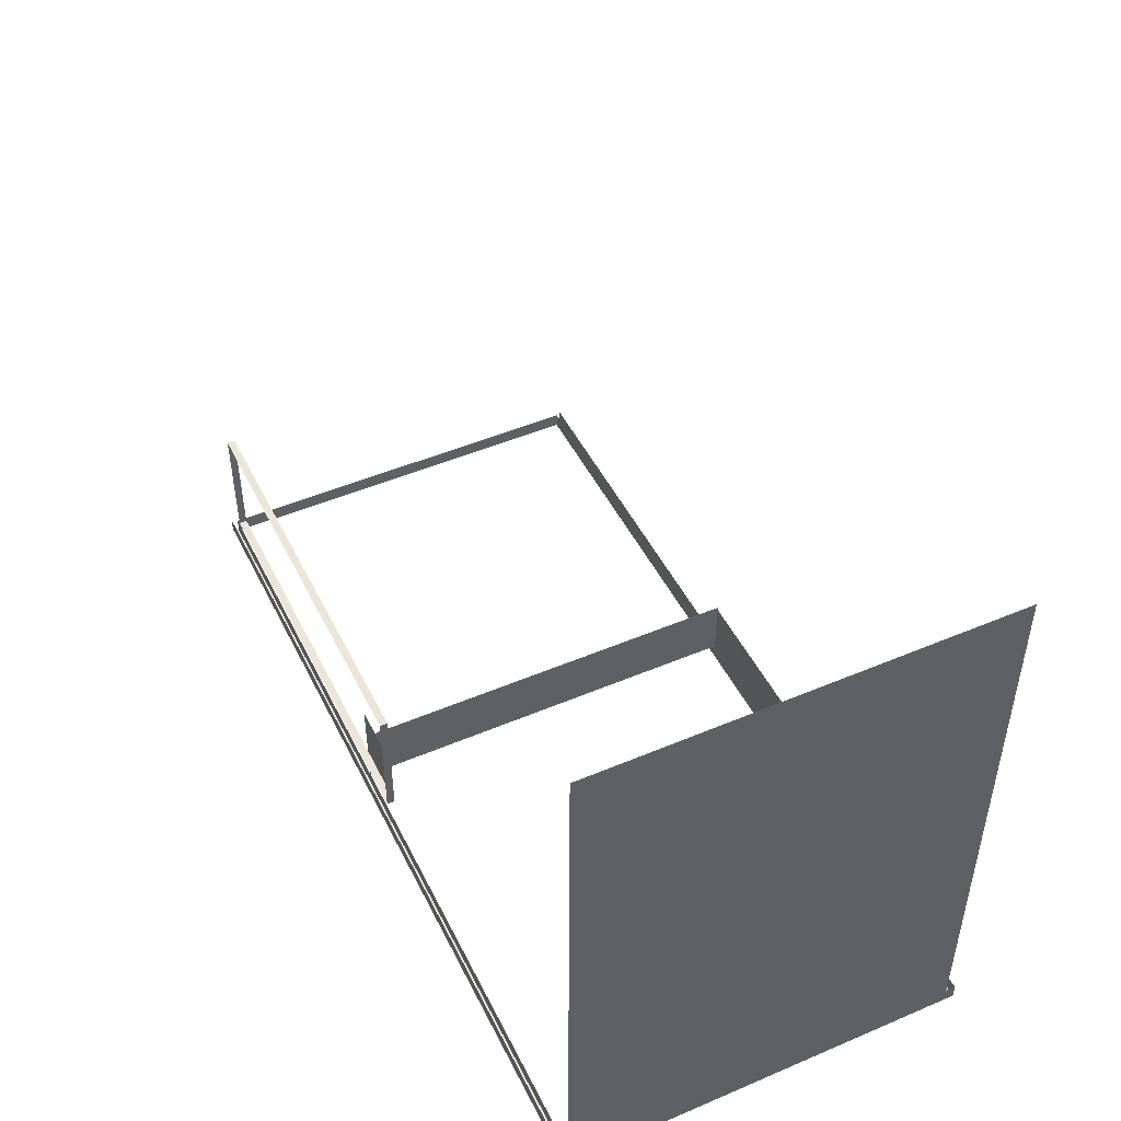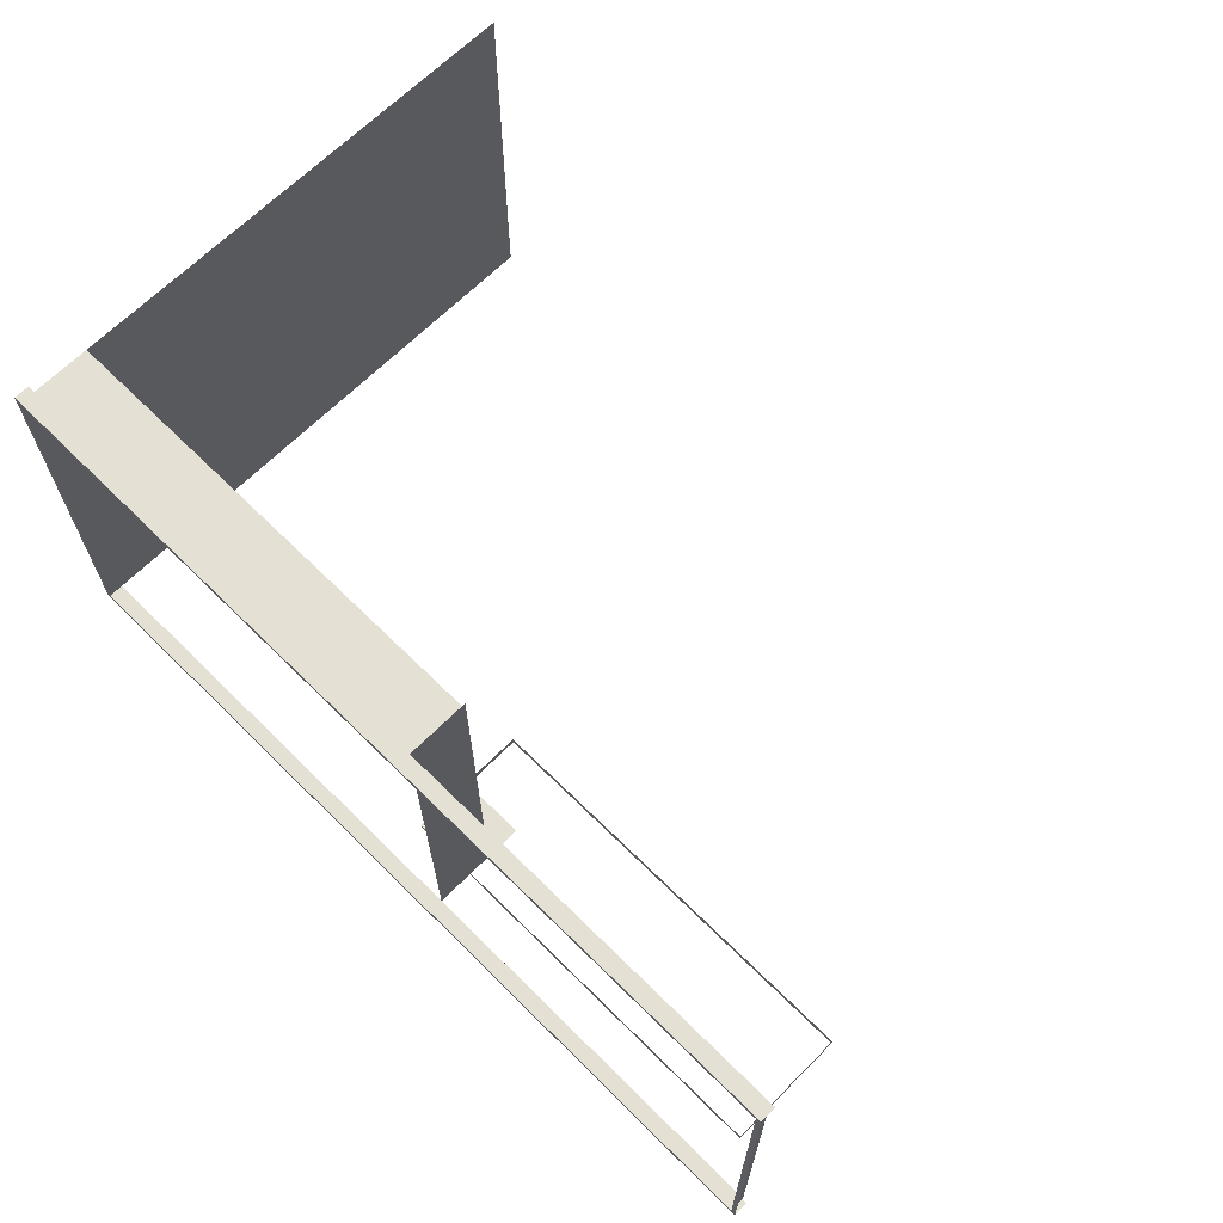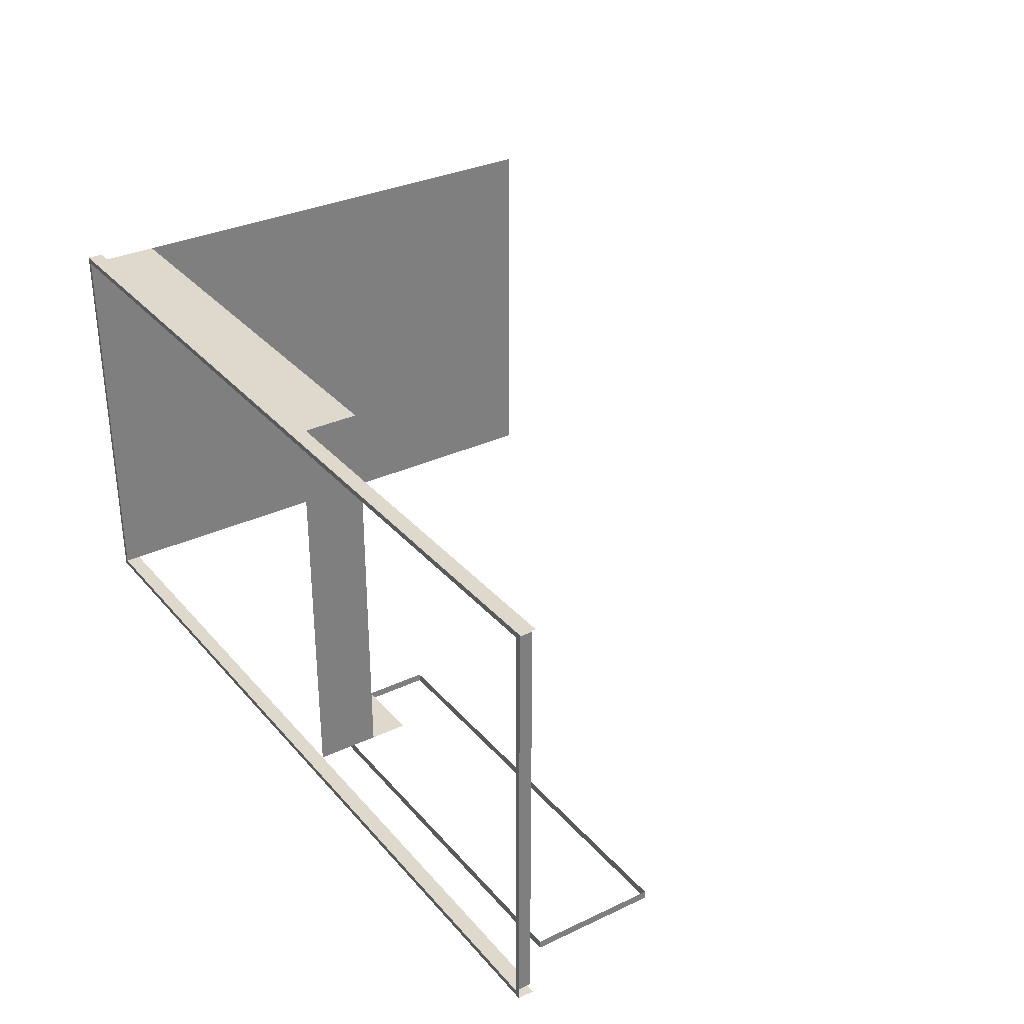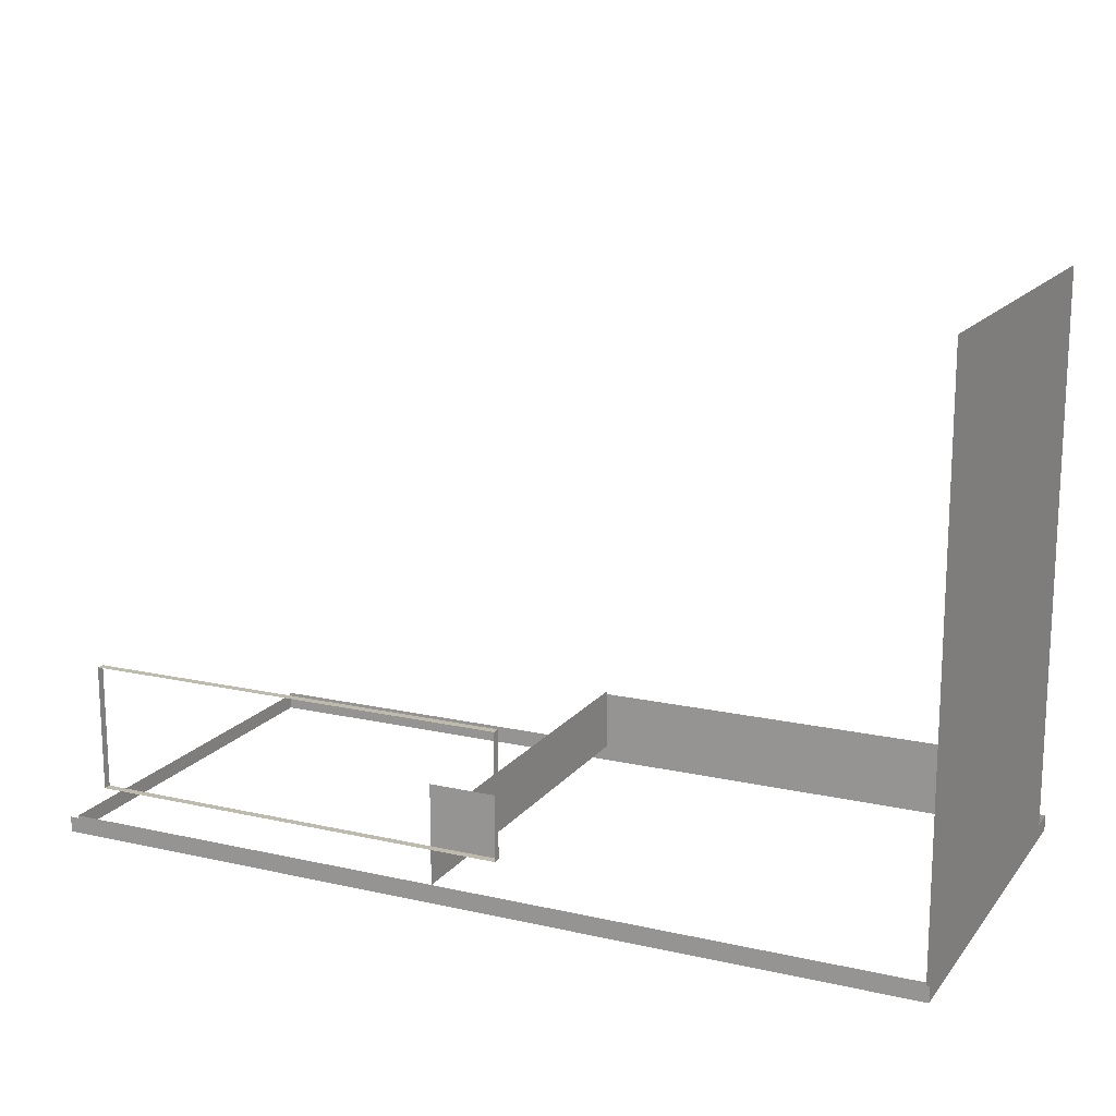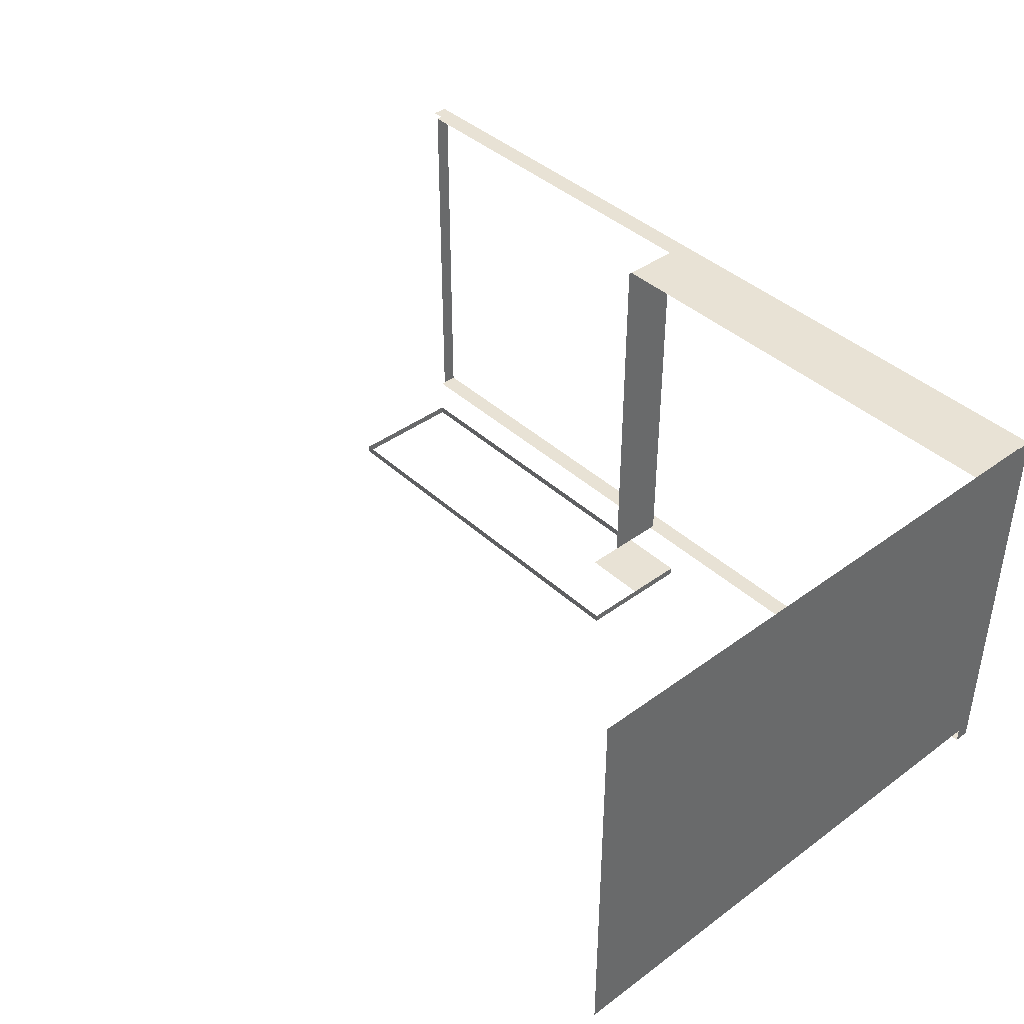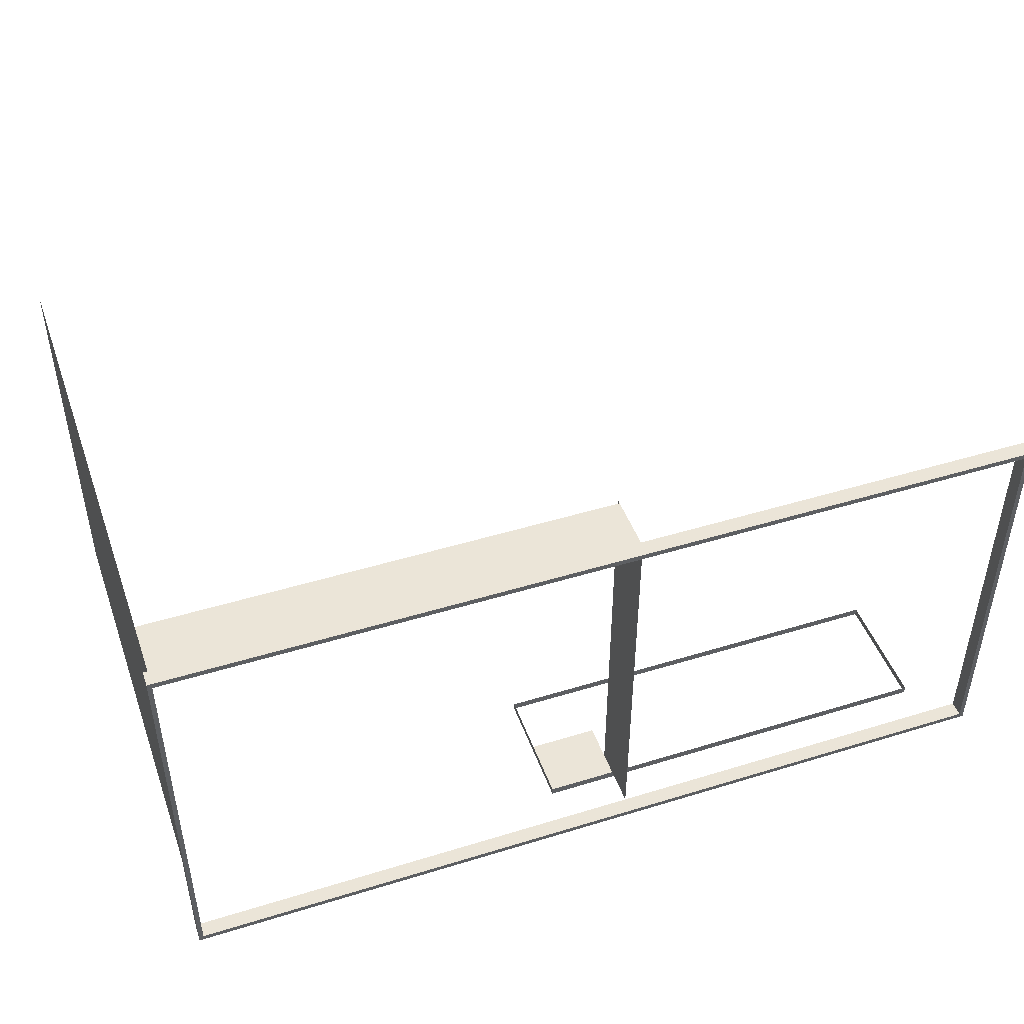
<metadata>
{"format":"obj","ext":"obj","renderer":"f3d","projection":"perspective","resolution":1024,"background":"white","views":[{"elev":47.5,"azim":-115.5,"up":"+Y"},{"elev":66.2,"azim":44.8,"up":"+Z"},{"elev":32.0,"azim":56.5,"up":"+Z"},{"elev":15.8,"azim":-155.0,"up":"+Y"},{"elev":40.7,"azim":-131.9,"up":"+Z"},{"elev":45.9,"azim":-19.4,"up":"+Z"}]}
</metadata>
<code>
o mesh128/mesh128-geometry/material_1/component_2#mesh128-geometry
v 0.6658 -0.3244 -0.3595
v 0.6658 -0.2163 -0.346
v 0.6658 -0.3244 -0.346
v -0.7669 0.4524 -0.346
v -0.7669 -0.3966 0.349
v -0.7669 0.4524 0.349
v 0.6658 -0.4324 -0.3595
v 0.6658 -0.3244 -0.346
v 0.6658 -0.4324 -0.346
v 0.6658 -0.2163 -0.346
v 0.6658 -0.3244 -0.3595
v 0.6658 -0.2163 -0.3595
v 0.6658 -0.3244 -0.346
v 0.6658 -0.4324 -0.3595
v 0.6658 -0.3244 -0.3595
v 0.6658 -0.2163 -0.346
v -0.07382 -0.2163 -0.3595
v -0.07382 -0.2163 -0.346
v -0.7669 -0.3966 0.349
v -0.7669 0.4524 -0.346
v -0.7669 -0.4994 0.349
v 0.04692 -0.4324 -0.346
v 0.6658 -0.4324 -0.3595
v 0.6658 -0.4324 -0.346
v -0.07382 -0.2163 -0.3595
v 0.6658 -0.2163 -0.346
v 0.6658 -0.2163 -0.3595
v -0.07382 -0.2163 -0.3595
v -0.07382 -0.3244 -0.346
v -0.07382 -0.2163 -0.346
v -0.7669 -0.4994 0.349
v -0.7669 0.4524 -0.346
v -0.7669 -0.4994 -0.346
v -0.7669 -0.4994 0.349
v 0.04692 -0.3966 0.349
v -0.7669 -0.3966 0.349
v 0.7355 -0.4994 0.349
v -0.7669 -0.4994 0.349
v 0.04692 -0.4994 0.349
v 0.7355 -0.4994 -0.346
v -0.7669 -0.5264 -0.346
v 0.7355 -0.5264 -0.346
v -0.07382 -0.4324 -0.346
v 0.6658 -0.4324 -0.3595
v 0.04692 -0.4324 -0.346
v -0.07382 -0.3244 -0.346
v -0.07382 -0.2163 -0.3595
v -0.07382 -0.3244 -0.3595
v -0.7669 -0.4994 0.349
v -0.7669 -0.5264 -0.346
v -0.7669 -0.4994 -0.346
v 0.04692 -0.3966 0.349
v -0.7669 -0.4994 0.349
v 0.04692 -0.4994 0.349
v 0.04692 -0.3966 0.349
v 0.04692 -0.3907 -0.346
v 0.04692 -0.4994 0.349
v 0.7355 -0.5264 0.349
v -0.7669 -0.4994 0.349
v 0.7355 -0.4994 0.349
v -0.7669 -0.4994 -0.346
v 0.7355 -0.4994 -0.346
v 0.04692 -0.4994 -0.346
v 0.7355 -0.5264 -0.346
v 0.744 -0.5264 -0.3554
v 0.7355 -0.5264 0.349
v -0.7669 -0.5264 -0.346
v 0.7355 -0.4994 -0.346
v -0.7669 -0.4994 -0.346
v -0.7669 -0.5264 -0.346
v 0.744 -0.5264 -0.3554
v 0.7355 -0.5264 -0.346
v 0.04692 -0.4994 0.349
v 0.04692 -0.3907 -0.346
v 0.04692 -0.4994 -0.346
v 0.04692 -0.4994 -0.346
v 0.04692 -0.3907 -0.346
v 0.04692 -0.4324 -0.346
v 0.04692 -0.3907 -0.346
v -0.07382 -0.3265 -0.346
v 0.04692 -0.4324 -0.346
v 0.6658 -0.4324 -0.3595
v -0.07382 -0.4324 -0.346
v -0.07382 -0.4324 -0.3595
v -0.07382 -0.4324 -0.346
v 0.04692 -0.4324 -0.346
v -0.07382 -0.3265 -0.346
v -0.07382 -0.3244 -0.3595
v -0.07382 -0.3265 -0.346
v -0.07382 -0.3244 -0.346
v -0.7669 -0.5264 -0.346
v -0.7669 -0.4994 0.349
v -0.7669 -0.5264 0.349
v 0.04692 -0.3907 -0.346
v 0.04692 -0.3966 0.349
v 0.04692 -0.3907 0.349
v -0.7669 -0.4994 0.349
v 0.7355 -0.5264 0.349
v -0.7669 -0.5264 0.349
v 0.744 -0.4994 0.3585
v -0.7748 -0.5264 0.3585
v 0.744 -0.5264 0.3585
v 0.744 -0.5264 0.3585
v 0.7355 -0.5264 0.349
v 0.744 -0.5264 -0.3554
v -0.7669 -0.5264 -0.346
v -0.7748 -0.5264 -0.3554
v 0.744 -0.5264 -0.3554
v 0.04692 -0.3299 -0.346
v -0.07382 -0.3265 -0.346
v 0.04692 -0.3907 -0.346
v -0.07382 -0.4324 -0.346
v -0.07382 -0.3244 -0.3595
v -0.07382 -0.4324 -0.3595
v -0.07382 -0.3265 -0.346
v -0.07382 -0.3244 -0.3595
v -0.07382 -0.4324 -0.346
v 0.04692 -0.3265 -0.346
v -0.07382 -0.3265 -0.346
v 0.04692 -0.3299 -0.346
v -0.7669 -0.5264 0.349
v -0.7748 -0.5264 0.3585
v -0.7669 -0.5264 -0.346
v -0.7748 -0.5264 0.3585
v 0.744 -0.4994 0.3585
v -0.7748 -0.4994 0.3585
v -0.7748 -0.4994 -0.3554
v -0.7748 -0.5264 0.3585
v -0.7748 -0.4994 0.3585
v 0.744 -0.5264 0.3585
v -0.7669 -0.5264 0.349
v 0.7355 -0.5264 0.349
v 0.744 -0.5264 -0.3554
v -0.7748 -0.4994 -0.3554
v 0.744 -0.4994 -0.3554
v -0.7748 -0.5264 0.3585
v -0.7669 -0.5264 0.349
v 0.744 -0.5264 0.3585
v -0.7748 -0.5264 -0.3554
v -0.7669 -0.5264 -0.346
v -0.7748 -0.5264 0.3585
v -0.7748 -0.4994 -0.3554
v 0.744 -0.5264 -0.3554
v -0.7748 -0.5264 -0.3554
v -0.7748 -0.5264 0.3585
v -0.7748 -0.4994 -0.3554
v -0.7748 -0.5264 -0.3554
v 0.6658 -0.3244 -0.346
v 0.6658 -0.2163 -0.346
v 0.6658 -0.3244 -0.3595
v -0.7669 0.4524 0.349
v -0.7669 -0.3966 0.349
v -0.7669 0.4524 -0.346
v 0.6658 -0.4324 -0.346
v 0.6658 -0.3244 -0.346
v 0.6658 -0.4324 -0.3595
v 0.6658 -0.2163 -0.3595
v 0.6658 -0.3244 -0.3595
v 0.6658 -0.2163 -0.346
v 0.6658 -0.3244 -0.3595
v 0.6658 -0.4324 -0.3595
v 0.6658 -0.3244 -0.346
v -0.07382 -0.2163 -0.346
v -0.07382 -0.2163 -0.3595
v 0.6658 -0.2163 -0.346
v -0.7669 -0.4994 0.349
v -0.7669 0.4524 -0.346
v -0.7669 -0.3966 0.349
v 0.7355 -0.4994 0.349
v 0.7355 -0.5264 -0.346
v 0.7355 -0.4994 -0.346
v 0.7355 -0.4994 -0.346
v 0.7355 -0.5264 -0.346
v 0.7355 -0.4994 0.349
v 0.6658 -0.4324 -0.346
v 0.6658 -0.4324 -0.3595
v 0.04692 -0.4324 -0.346
v 0.6658 -0.2163 -0.3595
v 0.6658 -0.2163 -0.346
v -0.07382 -0.2163 -0.3595
v -0.07382 -0.2163 -0.346
v -0.07382 -0.3244 -0.346
v -0.07382 -0.2163 -0.3595
v -0.7669 -0.4994 -0.346
v -0.7669 0.4524 -0.346
v -0.7669 -0.4994 0.349
v -0.7669 -0.3966 0.349
v 0.04692 -0.3966 0.349
v -0.7669 -0.4994 0.349
v 0.04692 -0.4994 0.349
v -0.7669 -0.4994 0.349
v 0.7355 -0.4994 0.349
v 0.7355 -0.5264 -0.346
v 0.7355 -0.4994 0.349
v 0.7355 -0.5264 0.349
v 0.7355 -0.5264 0.349
v 0.7355 -0.4994 0.349
v 0.7355 -0.5264 -0.346
v 0.7355 -0.5264 -0.346
v -0.7669 -0.5264 -0.346
v 0.7355 -0.4994 -0.346
v 0.04692 -0.4324 -0.346
v 0.6658 -0.4324 -0.3595
v -0.07382 -0.4324 -0.346
v -0.07382 -0.3244 -0.3595
v -0.07382 -0.2163 -0.3595
v -0.07382 -0.3244 -0.346
v -0.7669 -0.4994 -0.346
v -0.7669 -0.5264 -0.346
v -0.7669 -0.4994 0.349
v 0.04692 -0.4994 0.349
v -0.7669 -0.4994 0.349
v 0.04692 -0.3966 0.349
v 0.04692 -0.4994 0.349
v 0.04692 -0.3907 -0.346
v 0.04692 -0.3966 0.349
v 0.7355 -0.4994 0.349
v -0.7669 -0.4994 0.349
v 0.7355 -0.5264 0.349
v 0.04692 -0.4994 -0.346
v 0.7355 -0.4994 -0.346
v -0.7669 -0.4994 -0.346
v 0.7355 -0.5264 0.349
v 0.744 -0.5264 -0.3554
v 0.7355 -0.5264 -0.346
v -0.7669 -0.4994 -0.346
v 0.7355 -0.4994 -0.346
v -0.7669 -0.5264 -0.346
v 0.7355 -0.5264 -0.346
v 0.744 -0.5264 -0.3554
v -0.7669 -0.5264 -0.346
v 0.04692 -0.4994 -0.346
v 0.04692 -0.3907 -0.346
v 0.04692 -0.4994 0.349
v 0.04692 -0.4324 -0.346
v 0.04692 -0.3907 -0.346
v 0.04692 -0.4994 -0.346
v 0.04692 -0.4324 -0.346
v -0.07382 -0.3265 -0.346
v 0.04692 -0.3907 -0.346
v -0.07382 -0.4324 -0.3595
v -0.07382 -0.4324 -0.346
v 0.6658 -0.4324 -0.3595
v -0.07382 -0.3265 -0.346
v 0.04692 -0.4324 -0.346
v -0.07382 -0.4324 -0.346
v -0.07382 -0.3244 -0.346
v -0.07382 -0.3265 -0.346
v -0.07382 -0.3244 -0.3595
v -0.7669 -0.5264 0.349
v -0.7669 -0.4994 0.349
v -0.7669 -0.5264 -0.346
v 0.04692 -0.3907 0.349
v 0.04692 -0.3966 0.349
v 0.04692 -0.3907 -0.346
v -0.7669 -0.5264 0.349
v 0.7355 -0.5264 0.349
v -0.7669 -0.4994 0.349
v 0.744 -0.5264 0.3585
v -0.7748 -0.5264 0.3585
v 0.744 -0.4994 0.3585
v 0.744 -0.5264 -0.3554
v 0.7355 -0.5264 0.349
v 0.744 -0.5264 0.3585
v 0.744 -0.5264 -0.3554
v -0.7748 -0.5264 -0.3554
v -0.7669 -0.5264 -0.346
v 0.04692 -0.3907 -0.346
v -0.07382 -0.3265 -0.346
v 0.04692 -0.3299 -0.346
v -0.07382 -0.4324 -0.3595
v -0.07382 -0.3244 -0.3595
v -0.07382 -0.4324 -0.346
v -0.07382 -0.4324 -0.346
v -0.07382 -0.3244 -0.3595
v -0.07382 -0.3265 -0.346
v 0.04692 -0.3299 -0.346
v -0.07382 -0.3265 -0.346
v 0.04692 -0.3265 -0.346
v -0.7669 -0.5264 -0.346
v -0.7748 -0.5264 0.3585
v -0.7669 -0.5264 0.349
v -0.7748 -0.4994 0.3585
v 0.744 -0.4994 0.3585
v -0.7748 -0.5264 0.3585
v -0.7748 -0.4994 0.3585
v -0.7748 -0.5264 0.3585
v -0.7748 -0.4994 -0.3554
v 0.7355 -0.5264 0.349
v -0.7669 -0.5264 0.349
v 0.744 -0.5264 0.3585
v 0.744 -0.4994 -0.3554
v -0.7748 -0.4994 -0.3554
v 0.744 -0.5264 -0.3554
v 0.744 -0.5264 0.3585
v -0.7669 -0.5264 0.349
v -0.7748 -0.5264 0.3585
v -0.7748 -0.5264 0.3585
v -0.7669 -0.5264 -0.346
v -0.7748 -0.5264 -0.3554
v -0.7748 -0.5264 -0.3554
v 0.744 -0.5264 -0.3554
v -0.7748 -0.4994 -0.3554
v -0.7748 -0.5264 -0.3554
v -0.7748 -0.4994 -0.3554
v -0.7748 -0.5264 0.3585
f 1 2 3
f 4 5 6
f 7 8 9
f 10 11 12
f 13 14 15
f 16 17 18
f 19 20 21
f 22 23 24
f 25 26 27
f 28 29 30
f 31 32 33
f 34 35 36
f 37 38 39
f 40 41 42
f 43 44 45
f 46 47 48
f 49 50 51
f 52 53 54
f 55 56 57
f 58 59 60
f 61 62 63
f 64 65 66
f 67 68 69
f 70 71 72
f 73 74 75
f 76 77 78
f 79 80 81
f 82 83 84
f 85 86 87
f 88 89 90
f 91 92 93
f 94 95 96
f 97 98 99
f 100 101 102
f 103 104 105
f 106 107 108
f 109 110 111
f 112 113 114
f 115 116 117
f 118 119 120
f 121 122 123
f 124 125 126
f 127 128 129
f 130 131 132
f 133 134 135
f 136 137 138
f 139 140 141
f 142 143 144
f 145 146 147
f 148 149 150
f 151 152 153
f 154 155 156
f 157 158 159
f 160 161 162
f 163 164 165
f 166 167 168
f 169 170 171
f 172 173 174
f 175 176 177
f 178 179 180
f 181 182 183
f 184 185 186
f 187 188 189
f 190 191 192
f 193 194 195
f 196 197 198
f 199 200 201
f 202 203 204
f 205 206 207
f 208 209 210
f 211 212 213
f 214 215 216
f 217 218 219
f 220 221 222
f 223 224 225
f 226 227 228
f 229 230 231
f 232 233 234
f 235 236 237
f 238 239 240
f 241 242 243
f 244 245 246
f 247 248 249
f 250 251 252
f 253 254 255
f 256 257 258
f 259 260 261
f 262 263 264
f 265 266 267
f 268 269 270
f 271 272 273
f 274 275 276
f 277 278 279
f 280 281 282
f 283 284 285
f 286 287 288
f 289 290 291
f 292 293 294
f 295 296 297
f 298 299 300
f 301 302 303
f 304 305 306

</code>
